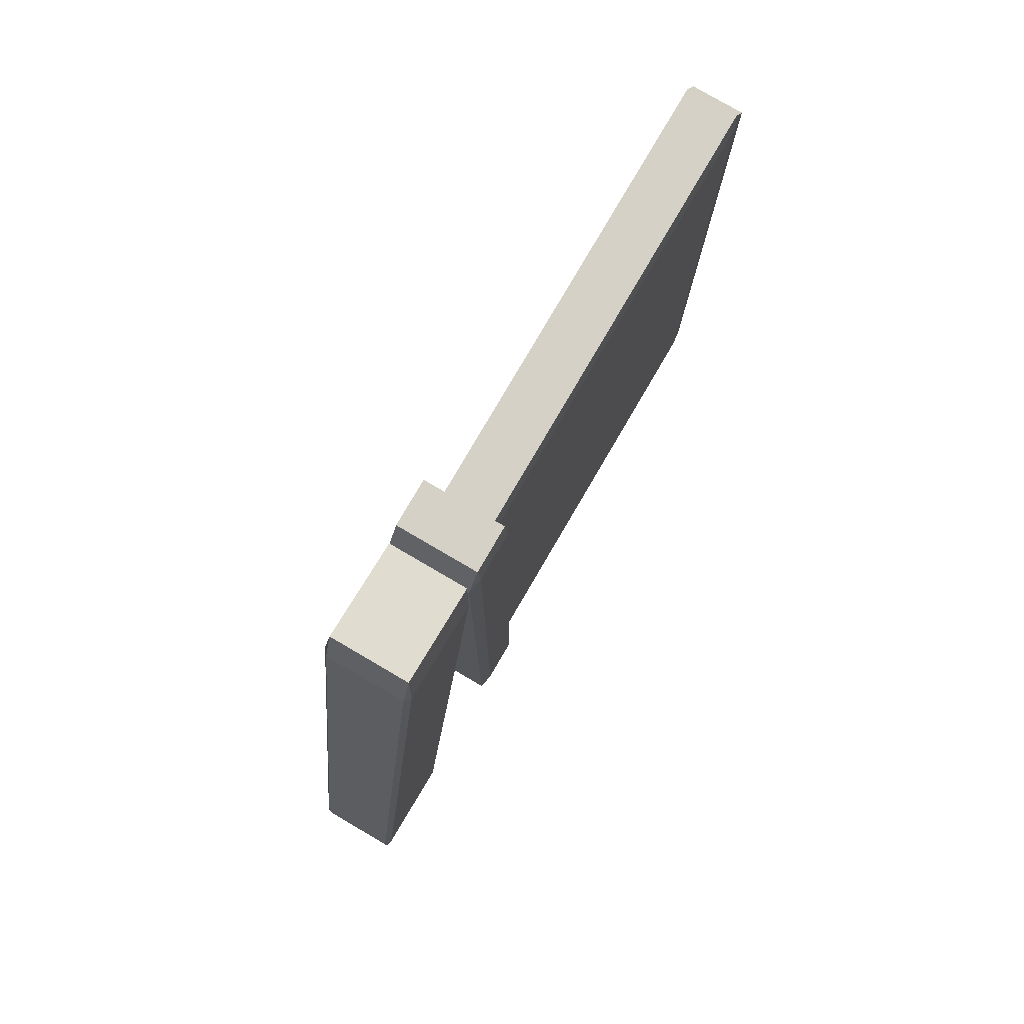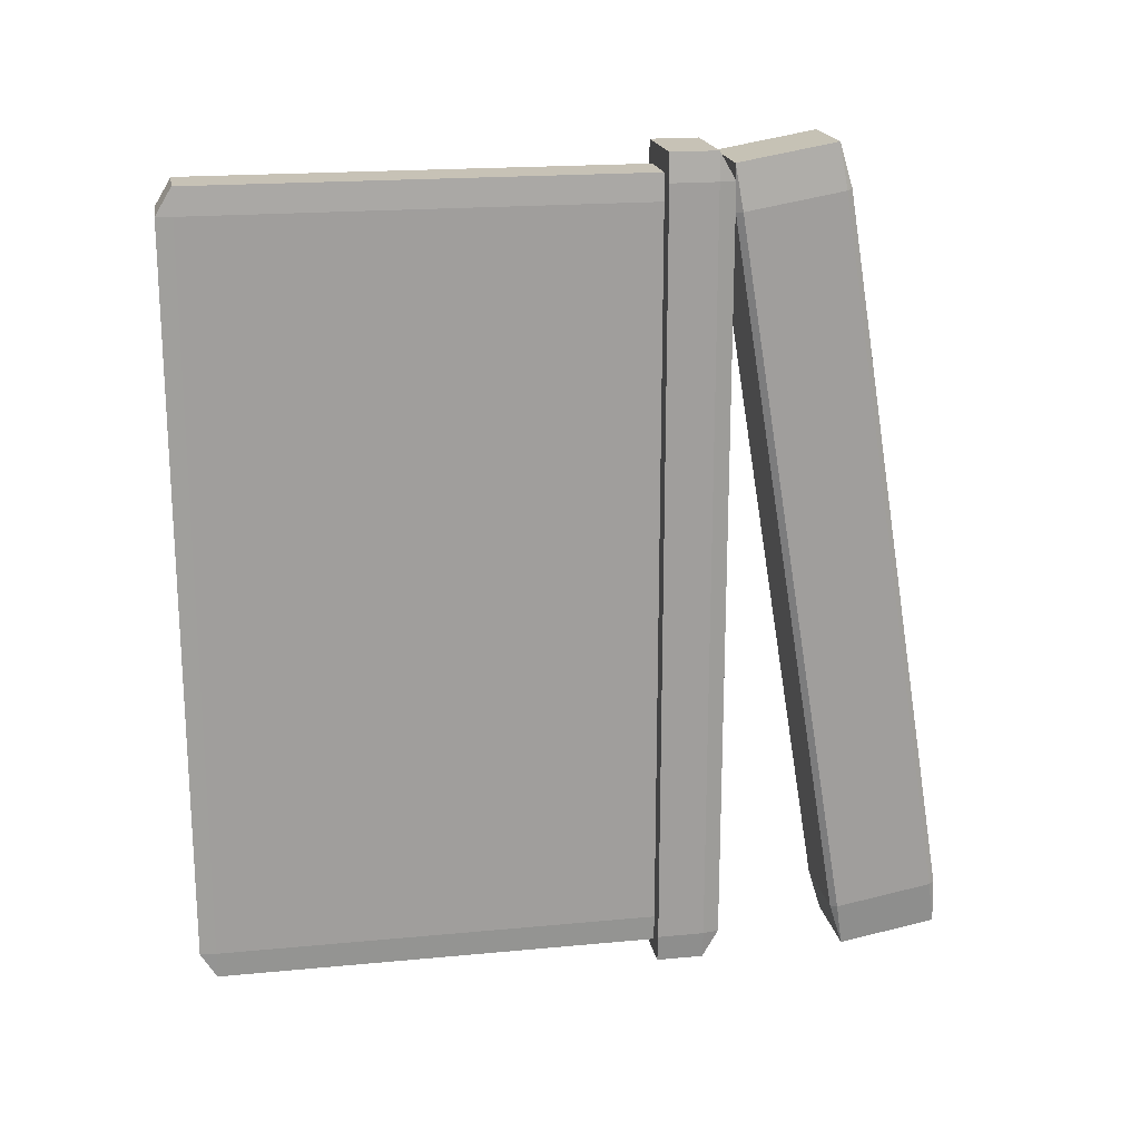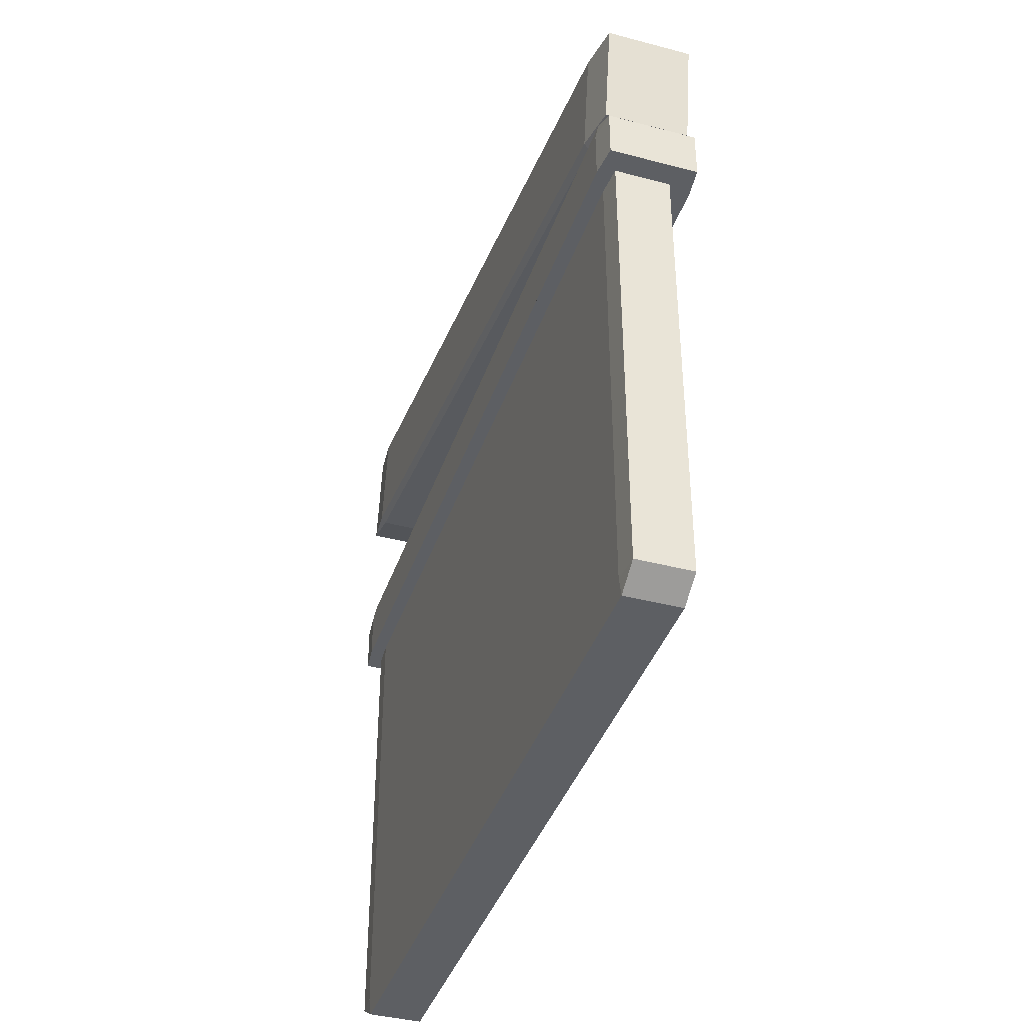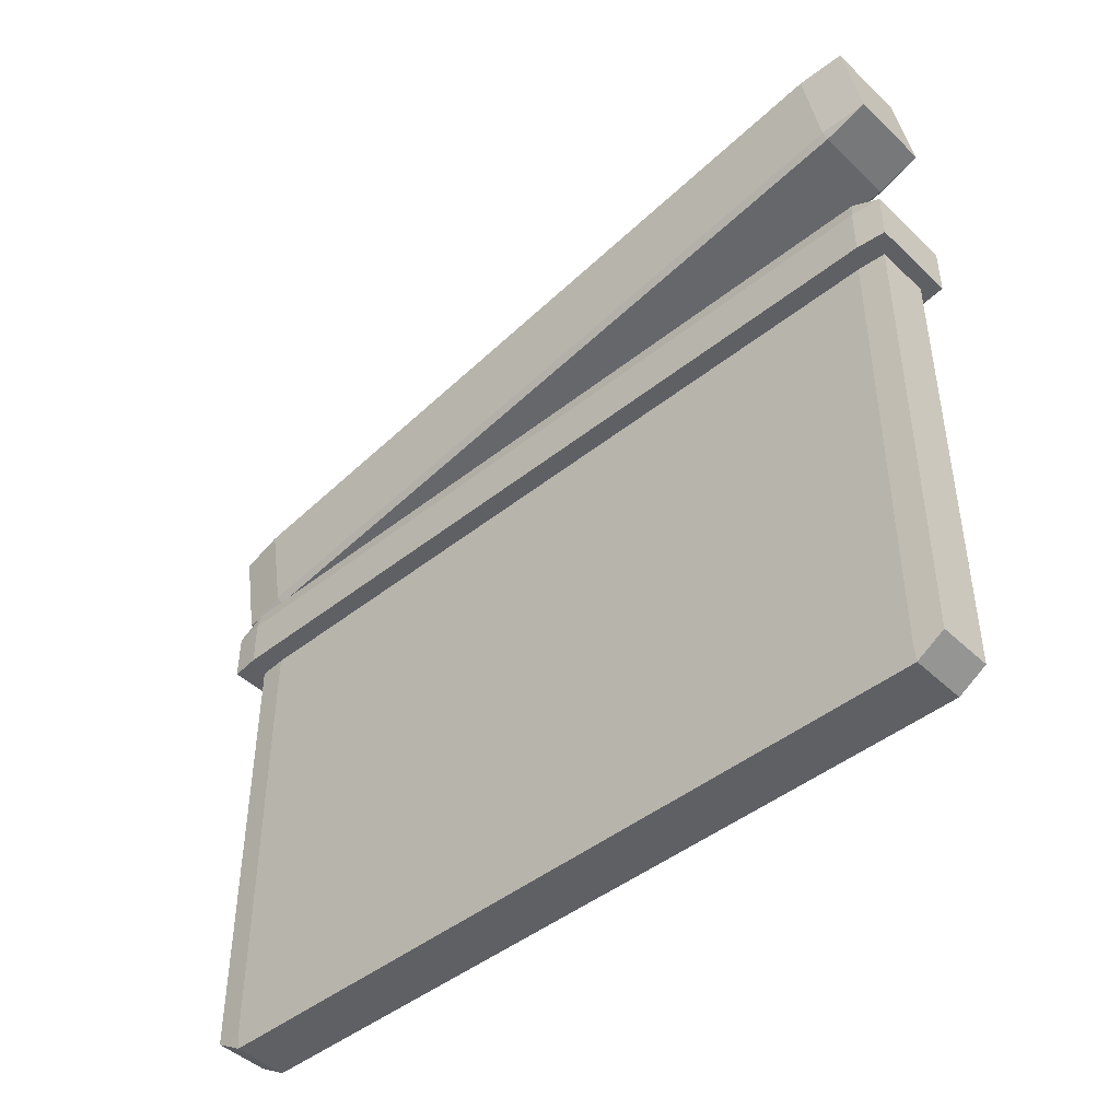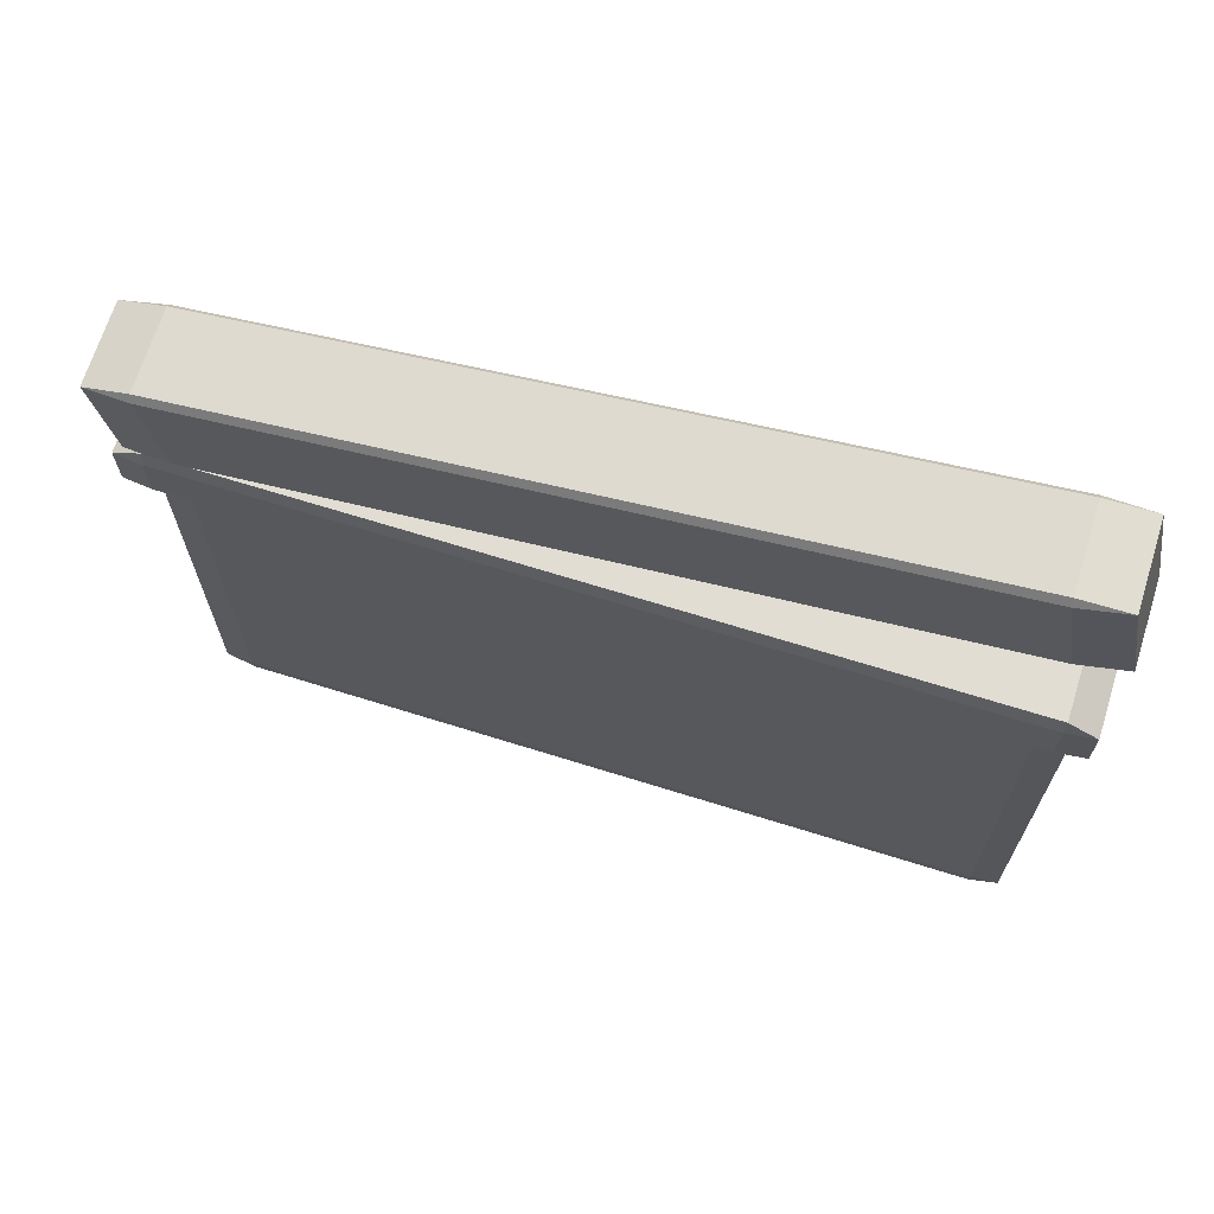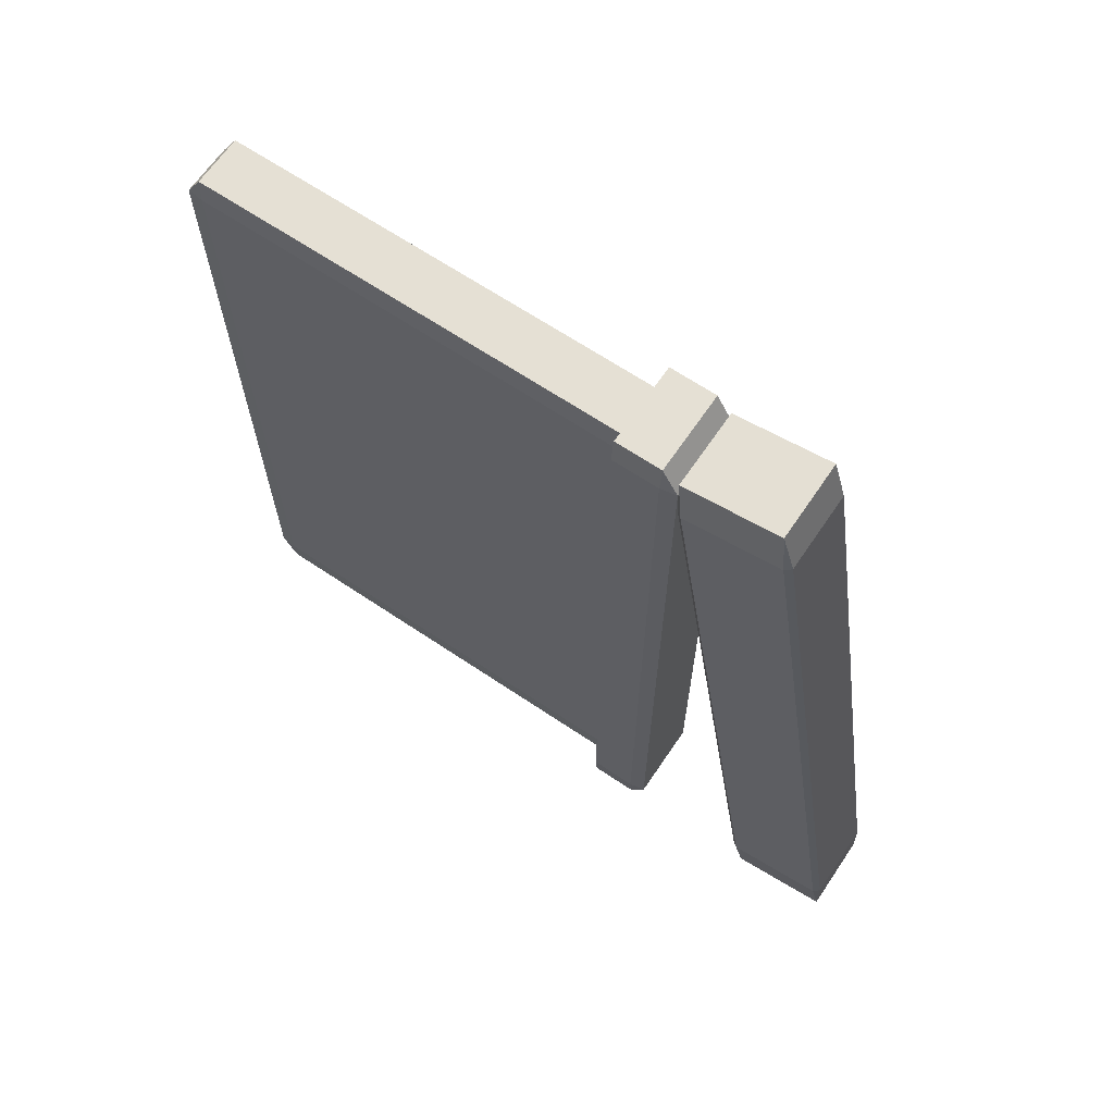
<metadata>
{"format":"obj","ext":"obj","renderer":"f3d","projection":"perspective","resolution":1024,"background":"white","views":[{"elev":78.9,"azim":-149.7,"up":"+Z"},{"elev":19.2,"azim":79.9,"up":"+Z"},{"elev":-39.8,"azim":-18.1,"up":"+Y"},{"elev":-45.3,"azim":132.6,"up":"+Y"},{"elev":68.3,"azim":107.4,"up":"+Y"},{"elev":65.8,"azim":124.1,"up":"+Z"}]}
</metadata>
<code>
o Cube.001
v 0.1497 0.7427 1.231
v 0.1497 0.7384 1.389
v 0.1667 0.7637 1.235
v 0.1497 1.079 1.448
v 0.1497 1.125 1.297
v 0.1667 1.104 1.294
v 0.1497 1.153 -1.271
v 0.1667 1.174 -1.268
v 0.1497 1.2 -1.422
v 0.1497 1.536 -1.205
v 0.1497 1.54 -1.363
v 0.1667 1.515 -1.209
v -0.1265 0.7427 1.231
v -0.1435 0.7637 1.235
v -0.1265 0.7384 1.389
v -0.1265 1.125 1.297
v -0.1265 1.079 1.448
v -0.1435 1.104 1.294
v -0.1265 1.153 -1.271
v -0.1265 1.2 -1.422
v -0.1435 1.174 -1.268
v -0.1265 1.536 -1.205
v -0.1435 1.515 -1.209
v -0.1265 1.54 -1.363
v 0.09033 0.5212 -1.376
v 0.09689 0.5212 -1.283
v 0.09033 -1.077 -1.283
v 0.09033 -1.021 -1.376
v 0.09689 -1.021 -1.283
v 0.09689 0.5212 1.264
v 0.09033 0.5212 1.357
v 0.09689 -1.021 1.264
v 0.09033 -1.021 1.357
v 0.09033 -1.077 1.264
v -0.09033 0.5212 -1.376
v -0.09689 0.5212 -1.283
v -0.09033 0.5772 -1.283
v -0.09689 -1.021 -1.283
v -0.09033 -1.021 -1.376
v -0.09033 -1.077 -1.283
v -0.09689 0.5212 1.264
v -0.09033 0.5212 1.357
v -0.09033 -1.077 1.264
v -0.09033 -1.021 1.357
v -0.09689 -1.021 1.264
v 0.09689 0.5212 -1.283
v 0.09033 0.5212 -1.376
v 0.09033 0.5212 1.357
v 0.09689 0.5212 1.264
v -0.09033 0.5772 -1.283
v -0.09033 0.5212 -1.376
v -0.09689 0.5212 -1.283
v -0.09689 0.5212 1.264
v -0.09033 0.5212 1.357
v -0.1327 0.5772 -1.283
v -0.1327 0.5212 -1.376
v -0.1431 0.5212 -1.283
v 0.1649 0.5212 -1.283
v 0.1545 0.5212 -1.376
v -0.1431 0.6848 -1.329
v 0.1545 0.5212 1.357
v 0.1649 0.5212 1.264
v -0.1327 0.6848 -1.426
v -0.1327 0.5772 -1.283
v -0.1327 0.5212 -1.376
v -0.1431 0.5212 -1.283
v -0.1327 0.7408 -1.329
v -0.1431 0.5212 1.264
v -0.1327 0.5212 1.357
v -0.1327 0.5772 -1.283
v -0.1327 0.5212 -1.426
v -0.1431 0.5212 -1.329
v 0.1649 0.5212 -1.329
v 0.1545 0.5212 -1.426
v 0.1545 0.5212 1.43
v 0.1649 0.5212 1.333
v -0.1327 0.5772 -1.283
v -0.1327 0.5212 -1.426
v -0.1431 0.5212 -1.329
v -0.1431 0.5212 1.333
v -0.1327 0.5212 1.43
v 0.1649 0.6848 -1.329
v 0.1545 0.6848 -1.426
v 0.1545 0.7408 -1.329
v 0.1545 0.6848 1.43
v 0.1649 0.6848 1.333
v 0.1545 0.7408 1.333
v -0.1327 0.7408 -1.329
v -0.1327 0.6848 -1.426
v -0.1431 0.6848 -1.329
v -0.1327 0.7408 1.333
v -0.1431 0.6848 1.333
v -0.1327 0.6848 1.43
f 15 2 4 17
f 21 14 18 23
f 22 16 5 10
f 3 8 12 6
f 9 20 24 11
f 1 3 2
f 4 6 5
f 7 9 8
f 10 12 11
f 13 15 14
f 16 18 17
f 19 21 20
f 22 24 23
f 7 8 3 1
f 2 3 6 4
f 5 6 12 10
f 11 12 8 9
f 19 20 9 7
f 10 11 24 22
f 23 24 20 21
f 13 14 21 19
f 22 23 18 16
f 17 18 14 15
f 1 2 15 13
f 16 17 4 5
f 7 1 13 19
f 40 43 34 27
f 45 38 36 41
f 33 44 42 31
f 30 49 46 26
f 29 32 30 26
f 25 47 51 35
f 27 29 28
f 37 50 52 36
f 32 34 33
f 46 58 59 47
f 38 40 39
f 26 46 47 25
f 43 45 44
f 40 38 45 43
f 27 28 39 40
f 26 25 28 29
f 44 45 41 42
f 31 30 32 33
f 35 36 38 39
f 42 54 48 31
f 31 48 49 30
f 43 44 33 34
f 36 52 53 41
f 41 53 54 42
f 34 32 29 27
f 39 28 25 35
f 36 57 55 37
f 48 61 62 49
f 51 65 64 50
f 35 56 57 36
f 52 66 68 53
f 53 68 69 54
f 54 69 61 48
f 37 55 56 35
f 35 51 50 37
f 66 79 80 68
f 68 80 81 69
f 69 81 75 61
f 56 71 72 57
f 59 74 78 65
f 55 70 71 56
f 62 76 73 58
f 64 77 79 66
f 58 73 74 59
f 50 64 66 52
f 49 62 58 46
f 47 59 65 51
f 80 92 93 81
f 81 93 85 75
f 71 63 60 72
f 74 83 89 78
f 70 67 63 71
f 76 86 82 73
f 77 88 90 79
f 73 82 83 74
f 75 85 86 76
f 57 72 70 55
f 65 78 77 64
f 61 75 76 62
f 63 67 60
f 84 87 91 88
f 83 82 84
f 86 85 87
f 92 91 93
f 87 85 93 91
f 84 82 86 87
f 91 92 90 88
f 88 89 83 84
f 79 90 92 80
f 72 60 67 70
f 78 89 88 77

</code>
